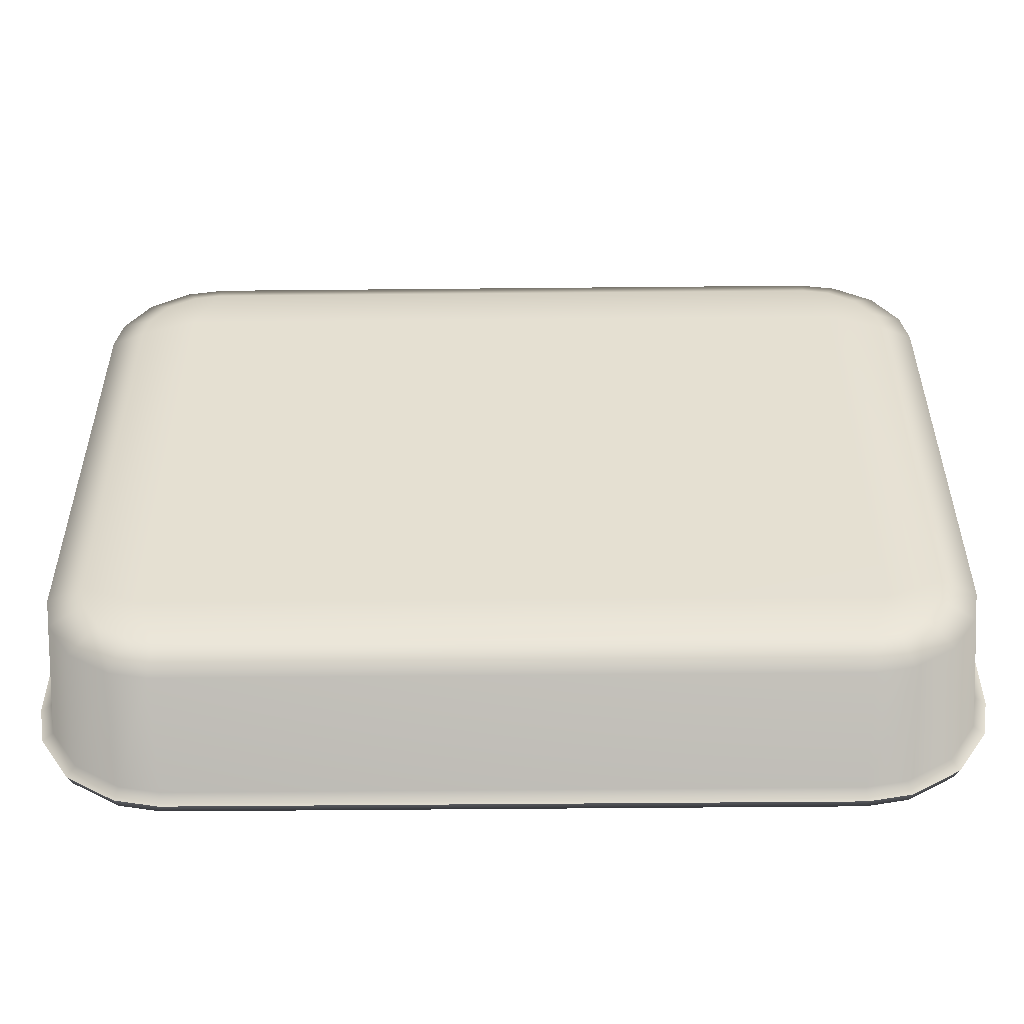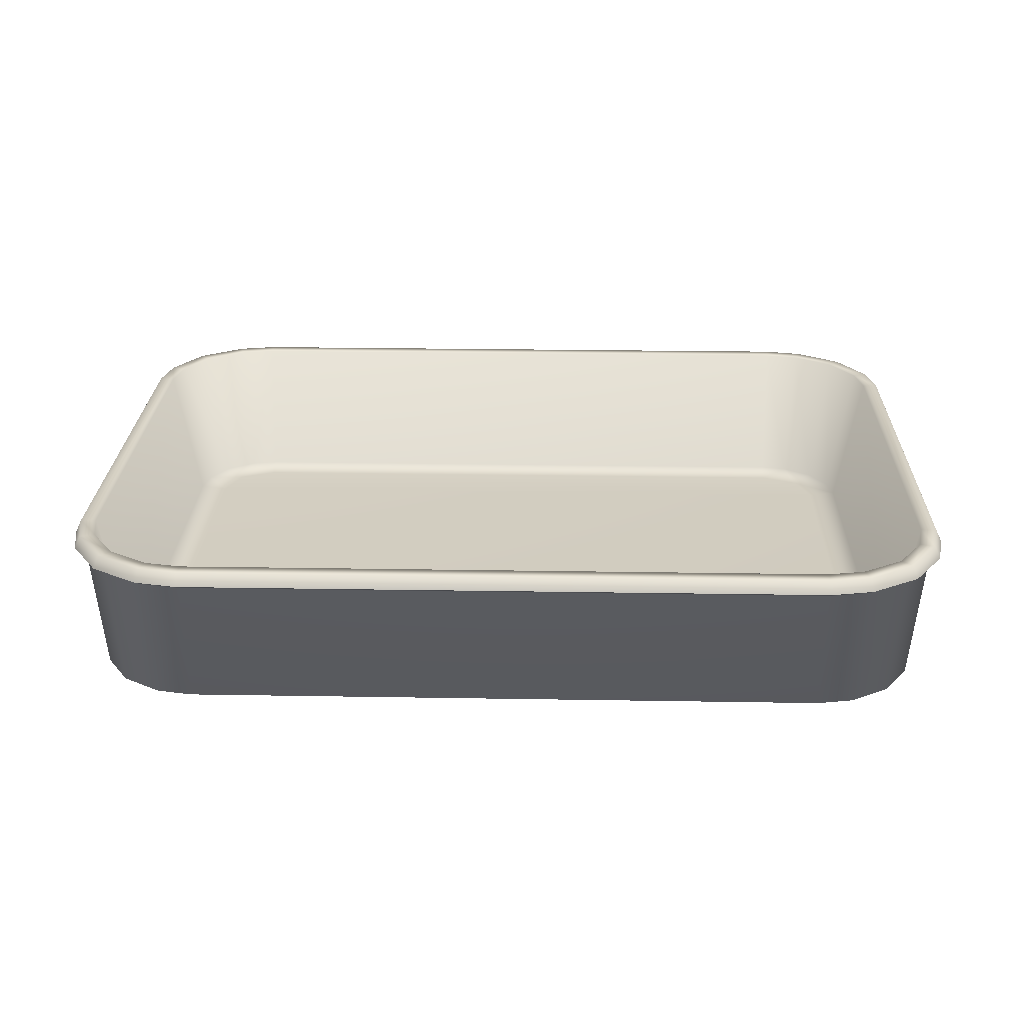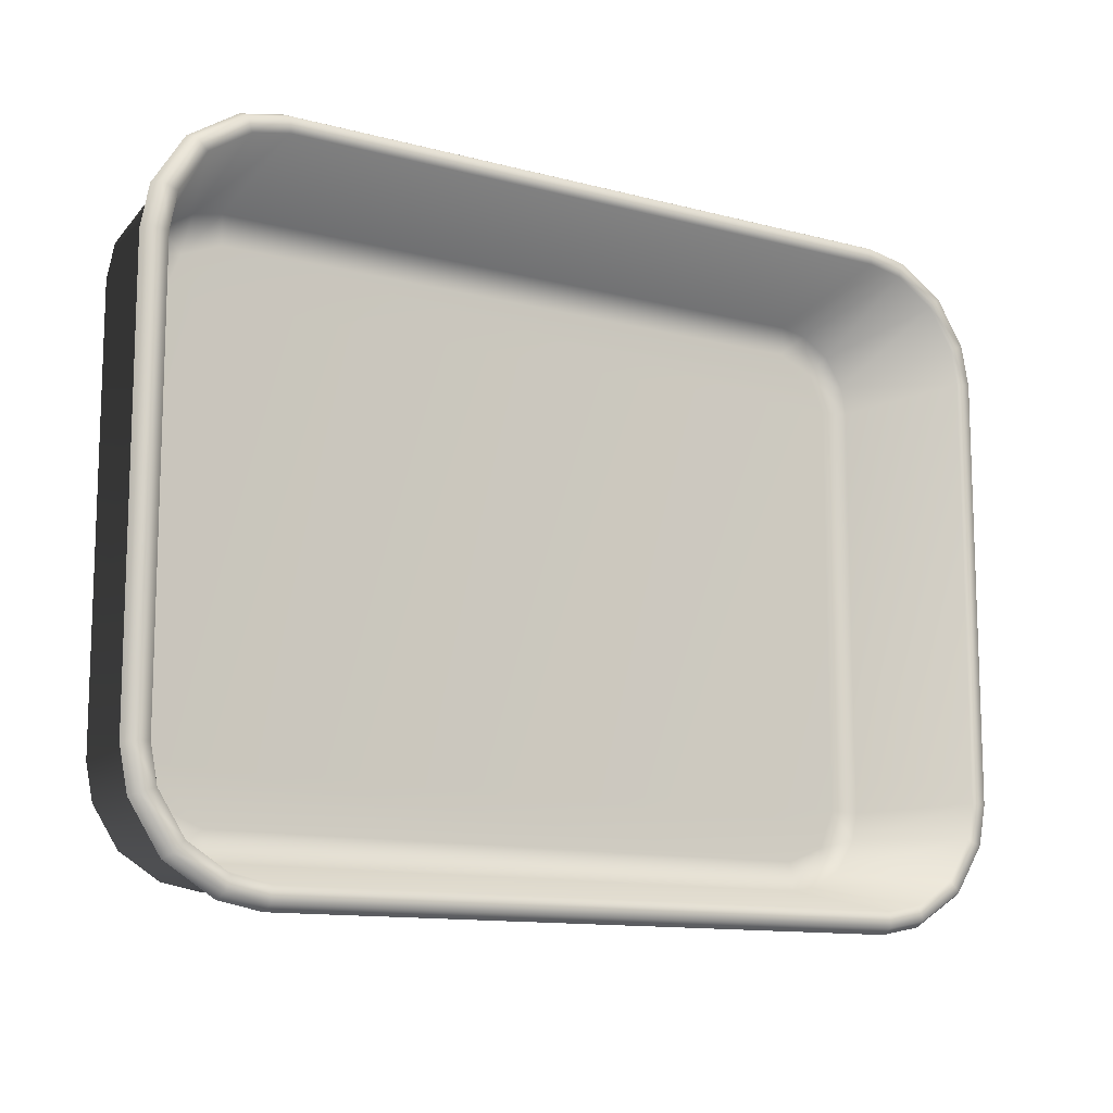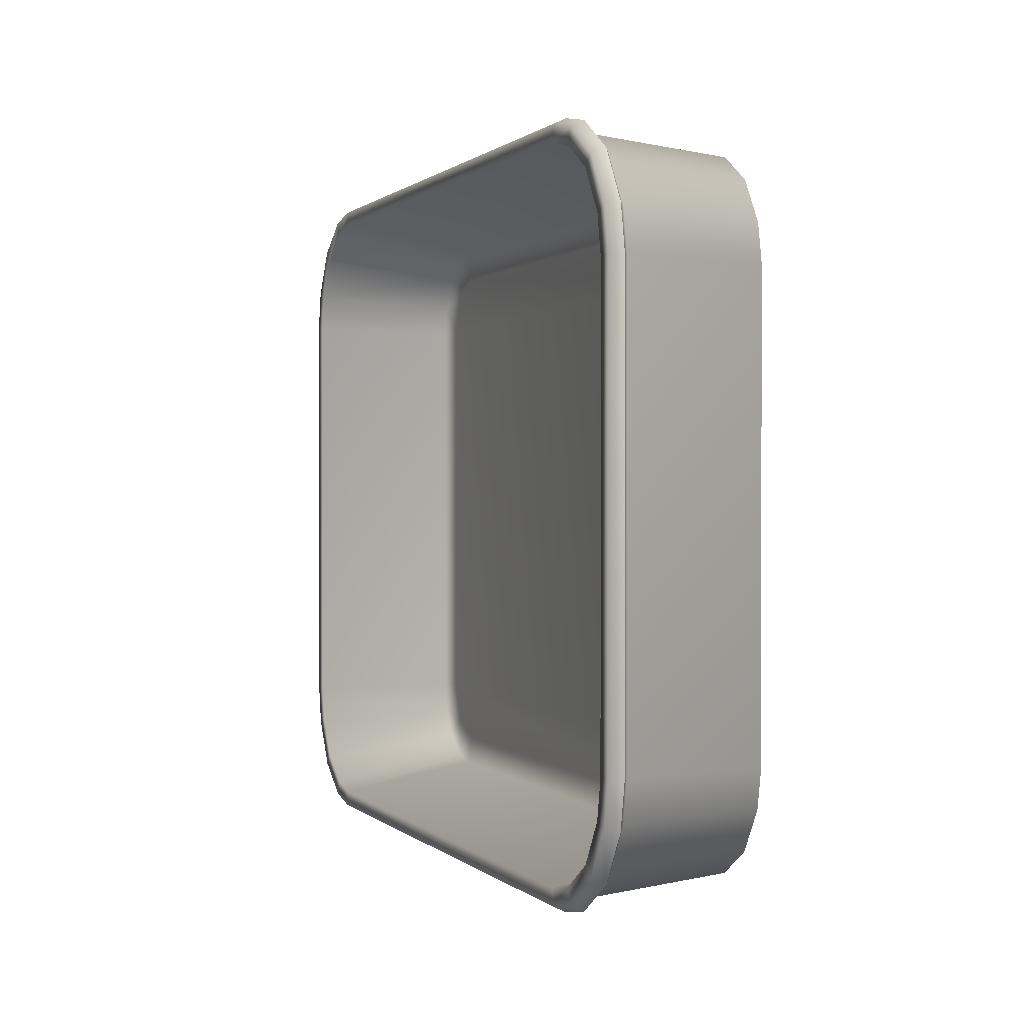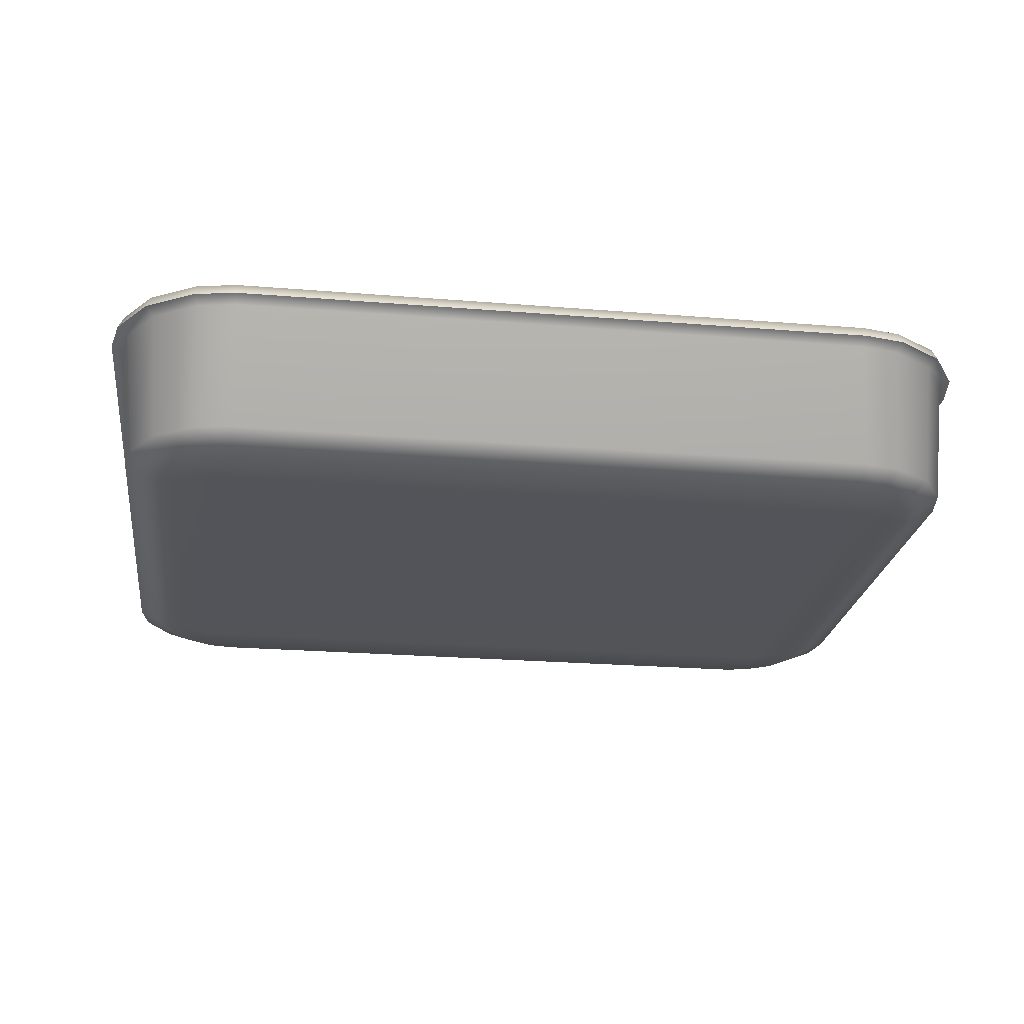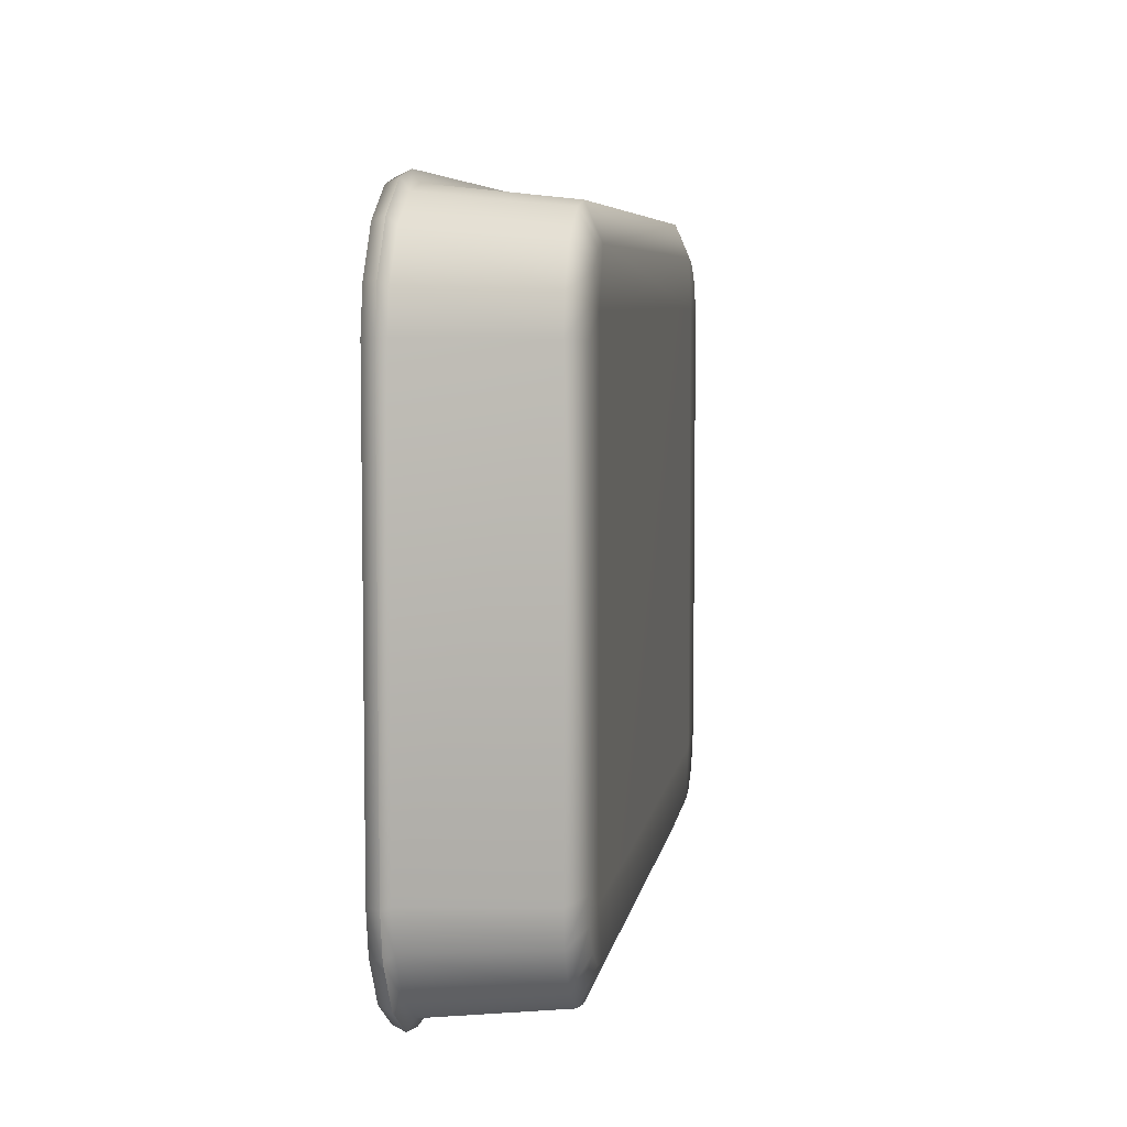
<metadata>
{"format":"obj","ext":"obj","renderer":"f3d","projection":"perspective","resolution":1024,"background":"white","views":[{"elev":-52.0,"azim":0.6,"up":"+Z"},{"elev":24.2,"azim":1.6,"up":"+Y"},{"elev":-12.1,"azim":147.9,"up":"+Z"},{"elev":0.6,"azim":-110.2,"up":"+Z"},{"elev":-23.7,"azim":-7.8,"up":"+Y"},{"elev":6.3,"azim":-81.1,"up":"+Z"}]}
</metadata>
<code>
o Surgery_Tray_Square_Small
v 0.1325 0.004767 -0.07827
v 0.1278 0.04531 -0.09358
v 0.1247 0.004767 -0.09058
v 0.1365 0.04531 -0.0797
v 0.1347 0.004764 -0.06722
v 0.1389 0.04532 -0.06746
v 0.1389 0.04532 0.06746
v 0.1347 0.004764 0.06722
v 0.1325 0.004767 0.07827
v 0.1365 0.04531 0.0797
v 0.1247 0.004767 0.09058
v 0.1278 0.04531 0.09358
v 0.1139 0.04531 -0.1024
v 0.1124 0.004767 -0.09836
v 0.1016 0.04532 -0.1048
v 0.1014 0.004764 -0.1005
v -0.1014 0.004763 -0.1005
v -0.1016 0.04531 -0.1048
v -0.1139 0.04531 -0.1024
v -0.1124 0.004767 -0.09836
v -0.1278 0.04531 -0.09358
v -0.1247 0.004767 -0.09058
v -0.1365 0.04531 -0.0797
v -0.1325 0.004767 -0.07827
v -0.1389 0.04531 -0.06746
v -0.1347 0.004763 -0.06722
v -0.1347 0.004763 0.06722
v -0.1389 0.04531 0.06746
v -0.1365 0.04531 0.0797
v -0.1325 0.004767 0.07827
v -0.1278 0.04531 0.09358
v -0.1247 0.004767 0.09058
v -0.1139 0.04531 0.1024
v -0.1124 0.004767 0.09836
v -0.1016 0.04531 0.1048
v -0.1014 0.004764 0.1005
v 0.1014 0.004764 0.1005
v 0.1016 0.04532 0.1048
v 0.1139 0.04531 0.1024
v 0.1124 0.004767 0.09836
v 0.1399 0.0475 -0.08089
v 0.129 0.05135 -0.09479
v 0.1303 0.0475 -0.09608
v 0.1382 0.05135 -0.08027
v 0.1425 0.04749 -0.06767
v 0.1406 0.05136 -0.06756
v 0.1406 0.05136 0.06756
v 0.1425 0.04749 0.06767
v 0.1399 0.0475 0.08089
v 0.1382 0.05135 0.08027
v 0.1303 0.0475 0.09608
v 0.129 0.05135 0.09479
v 0.1144 0.05135 -0.104
v 0.1151 0.0475 -0.1057
v 0.1017 0.05136 -0.1064
v 0.1018 0.04749 -0.1083
v -0.1018 0.04749 -0.1083
v -0.1017 0.05136 -0.1064
v -0.1144 0.05135 -0.104
v -0.1151 0.0475 -0.1057
v -0.129 0.05135 -0.09479
v -0.1303 0.0475 -0.09608
v -0.1382 0.05135 -0.08027
v -0.1399 0.0475 -0.08089
v -0.1406 0.05136 -0.06756
v -0.1425 0.04749 -0.06767
v -0.1425 0.04749 0.06767
v -0.1406 0.05136 0.06756
v -0.1382 0.05135 0.08027
v -0.1399 0.0475 0.08089
v -0.129 0.05135 0.09479
v -0.1303 0.0475 0.09608
v -0.1144 0.05135 0.104
v -0.1151 0.0475 0.1057
v -0.1017 0.05136 0.1064
v -0.1018 0.04749 0.1083
v 0.1018 0.04749 0.1083
v 0.1017 0.05136 0.1064
v 0.1144 0.05135 0.104
v 0.1151 0.0475 0.1057
v 0.1255 0.05135 -0.09131
v 0.1253 0.005678 -0.07568
v 0.1193 0.005678 -0.08511
v 0.1335 0.05135 -0.07862
v 0.1357 0.05134 -0.06728
v 0.1269 0.005682 -0.06677
v 0.1269 0.005682 0.06677
v 0.1357 0.05134 0.06728
v 0.1253 0.005678 0.07568
v 0.1128 0.05135 -0.09934
v 0.1099 0.005678 -0.09108
v 0.1015 0.05134 -0.1015
v 0.101 0.005682 -0.09276
v -0.1015 0.05134 -0.1015
v -0.1009 0.005682 -0.09276
v -0.1099 0.005678 -0.09108
v -0.1128 0.05135 -0.09934
v -0.1255 0.05135 -0.09131
v -0.1193 0.005678 -0.08511
v -0.1335 0.05135 -0.07862
v -0.1253 0.005678 -0.07568
v -0.1357 0.05134 -0.06728
v -0.1269 0.005682 -0.06677
v -0.1269 0.005682 0.06677
v -0.1357 0.05134 0.06728
v -0.1253 0.005678 0.07568
v -0.1335 0.05135 0.07862
v -0.1255 0.05135 0.09131
v -0.1193 0.005678 0.08511
v -0.1128 0.05135 0.09934
v -0.1099 0.005678 0.09108
v -0.1015 0.05134 0.1015
v -0.1009 0.005682 0.09276
v 0.101 0.005682 0.09276
v 0.1015 0.05134 0.1015
v 0.1099 0.005678 0.09108
v 0.1128 0.05135 0.09934
v 0.1255 0.05135 0.09131
v 0.1193 0.005678 0.08511
v 0.1335 0.05135 0.07862
v 0.1177 0.004811 0.06624
v 0.1127 0.004811 0.07857
v 0.1004 0.004811 0.08351
v -0.1004 0.004811 0.08351
v -0.1177 0.004811 0.06624
v -0.1127 0.004811 0.07857
v -0.1177 0.004811 -0.06624
v 0.1177 0.004811 -0.06624
v -0.1127 0.004811 -0.07857
v -0.1004 0.004811 -0.08351
v 0.1004 0.004811 -0.08351
v 0.1127 0.004811 -0.07857
v -0.1008 0.000136 0.0898
v -0.1089 0.000138 0.0883
v -0.1075 0.000102 0.07336
v 0.1075 0.000103 0.07336
v 0.1075 0.000103 -0.07336
v -0.1075 0.000102 -0.07336
v -0.1172 0.000138 0.08302
v -0.1225 0.000138 0.07469
v 0.1008 0.000136 0.0898
v 0.1089 0.000138 0.0883
v 0.1172 0.000138 0.08302
v 0.1225 0.000138 0.07469
v 0.124 0.000136 0.0666
v 0.124 0.000136 -0.0666
v 0.1225 0.000138 -0.07469
v 0.1172 0.000138 -0.08302
v 0.1089 0.000138 -0.0883
v 0.1008 0.000136 -0.0898
v -0.1008 0.000136 -0.0898
v -0.1089 0.000138 -0.0883
v -0.1172 0.000138 -0.08302
v -0.1225 0.000138 -0.07469
v -0.124 0.000136 -0.0666
v -0.124 0.000136 0.0666
f 1 3 2
f 2 4 1
f 5 1 4
f 4 6 5
f 5 6 7
f 7 8 5
f 9 8 7
f 7 10 9
f 11 9 10
f 10 12 11
f 13 2 3
f 3 14 13
f 15 13 14
f 14 16 15
f 15 16 17
f 17 18 15
f 19 18 17
f 17 20 19
f 21 19 20
f 20 22 21
f 23 21 22
f 22 24 23
f 25 23 24
f 24 26 25
f 25 26 27
f 27 28 25
f 29 28 27
f 27 30 29
f 31 29 30
f 30 32 31
f 33 31 32
f 32 34 33
f 35 33 34
f 34 36 35
f 35 36 37
f 37 38 35
f 39 38 37
f 37 40 39
f 12 39 40
f 40 11 12
f 41 43 42
f 42 44 41
f 45 41 44
f 44 46 45
f 45 46 47
f 47 48 45
f 49 48 47
f 47 50 49
f 51 49 50
f 50 52 51
f 53 42 43
f 43 54 53
f 55 53 54
f 54 56 55
f 55 56 57
f 57 58 55
f 59 58 57
f 57 60 59
f 61 59 60
f 60 62 61
f 63 61 62
f 62 64 63
f 65 63 64
f 64 66 65
f 65 66 67
f 67 68 65
f 69 68 67
f 67 70 69
f 71 69 70
f 70 72 71
f 73 71 72
f 72 74 73
f 75 73 74
f 74 76 75
f 75 76 77
f 77 78 75
f 79 78 77
f 77 80 79
f 52 79 80
f 80 51 52
f 81 83 82
f 82 84 81
f 85 84 82
f 82 86 85
f 85 86 87
f 87 88 85
f 88 87 89
f 83 81 90
f 90 91 83
f 91 90 92
f 92 93 91
f 93 92 94
f 94 95 93
f 96 95 94
f 94 97 96
f 96 97 98
f 98 99 96
f 99 98 100
f 100 101 99
f 101 100 102
f 102 103 101
f 104 103 102
f 102 105 104
f 106 104 105
f 105 107 106
f 106 107 108
f 108 109 106
f 109 108 110
f 110 111 109
f 111 110 112
f 112 113 111
f 114 113 112
f 112 115 114
f 116 114 115
f 115 117 116
f 116 117 118
f 118 119 116
f 119 118 120
f 120 89 119
f 89 120 88
f 89 87 121
f 121 87 86
f 121 122 89
f 119 89 122
f 116 119 122
f 114 116 122
f 122 123 114
f 121 123 122
f 114 123 124
f 124 113 114
f 111 113 124
f 125 124 123
f 123 121 125
f 124 126 111
f 125 126 124
f 109 111 126
f 106 109 126
f 104 106 126
f 126 125 104
f 103 104 125
f 125 127 103
f 127 125 121
f 101 103 127
f 121 128 127
f 86 128 121
f 127 129 101
f 99 101 129
f 96 99 129
f 95 96 129
f 130 129 127
f 129 130 95
f 130 127 128
f 95 130 131
f 128 131 130
f 131 93 95
f 91 93 131
f 132 128 86
f 132 131 128
f 131 132 91
f 86 82 132
f 83 91 132
f 82 83 132
f 50 47 88
f 88 47 46
f 88 120 50
f 46 85 88
f 52 50 120
f 84 85 46
f 120 118 52
f 46 44 84
f 79 52 118
f 81 84 44
f 118 117 79
f 44 42 81
f 90 81 42
f 42 53 90
f 78 79 117
f 117 115 78
f 92 90 53
f 53 55 92
f 78 115 112
f 112 75 78
f 73 75 112
f 112 110 73
f 71 73 110
f 110 108 71
f 69 71 108
f 108 107 69
f 92 55 58
f 58 94 92
f 97 94 58
f 58 59 97
f 98 97 59
f 59 61 98
f 100 98 61
f 61 63 100
f 68 69 107
f 107 105 68
f 102 100 63
f 68 105 102
f 63 65 102
f 102 65 68
f 33 35 76
f 76 35 38
f 76 74 33
f 38 77 76
f 31 33 74
f 80 77 38
f 74 72 31
f 38 39 80
f 29 31 72
f 51 80 39
f 72 70 29
f 39 12 51
f 49 51 12
f 12 10 49
f 28 29 70
f 70 67 28
f 48 49 10
f 10 7 48
f 28 67 66
f 66 25 28
f 23 25 66
f 66 64 23
f 21 23 64
f 64 62 21
f 19 21 62
f 62 60 19
f 48 7 6
f 6 45 48
f 41 45 6
f 6 4 41
f 43 41 4
f 4 2 43
f 54 43 2
f 2 13 54
f 18 19 60
f 60 57 18
f 56 54 13
f 18 57 56
f 13 15 56
f 56 15 18
f 37 36 133
f 133 36 34
f 34 134 133
f 134 34 32
f 133 134 135
f 133 135 136
f 137 136 135
f 135 138 137
f 32 139 134
f 134 139 135
f 139 32 30
f 30 140 139
f 139 140 135
f 140 30 27
f 133 141 37
f 136 141 133
f 37 141 142
f 142 141 136
f 142 40 37
f 40 142 143
f 143 142 136
f 143 11 40
f 11 143 144
f 144 143 136
f 144 9 11
f 9 144 145
f 145 144 136
f 145 8 9
f 146 145 136
f 8 145 146
f 146 5 8
f 136 137 146
f 5 146 147
f 147 146 137
f 147 1 5
f 1 147 148
f 148 147 137
f 148 3 1
f 3 148 149
f 149 148 137
f 149 14 3
f 150 149 137
f 14 149 150
f 150 16 14
f 150 137 138
f 16 150 151
f 138 151 150
f 151 17 16
f 17 151 152
f 152 151 138
f 152 20 17
f 20 152 153
f 153 152 138
f 153 22 20
f 22 153 154
f 154 153 138
f 154 24 22
f 155 154 138
f 24 154 155
f 155 26 24
f 155 138 135
f 27 26 155
f 135 156 155
f 155 156 27
f 140 156 135
f 27 156 140

</code>
